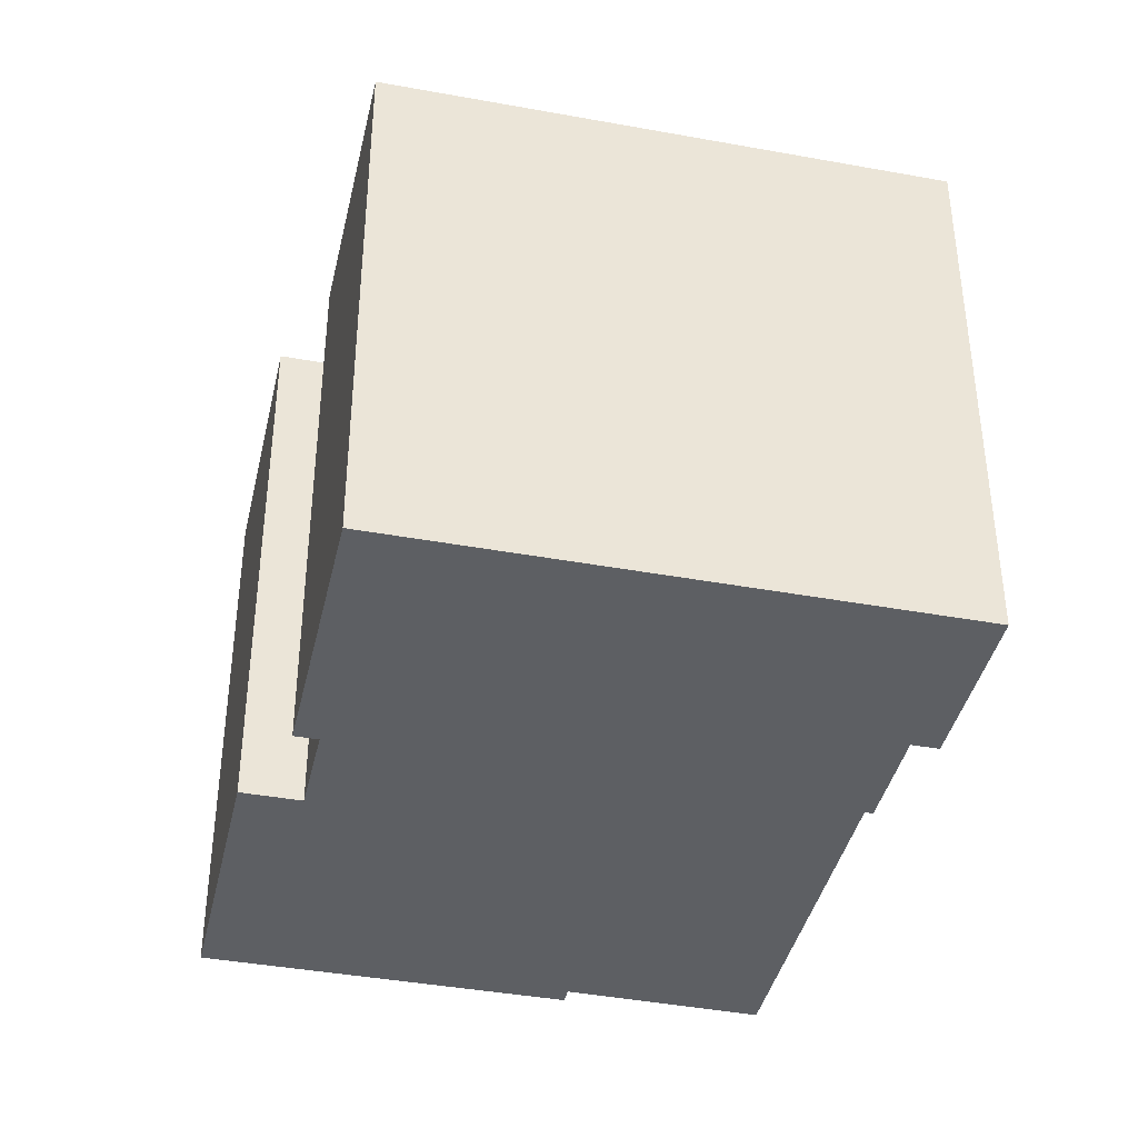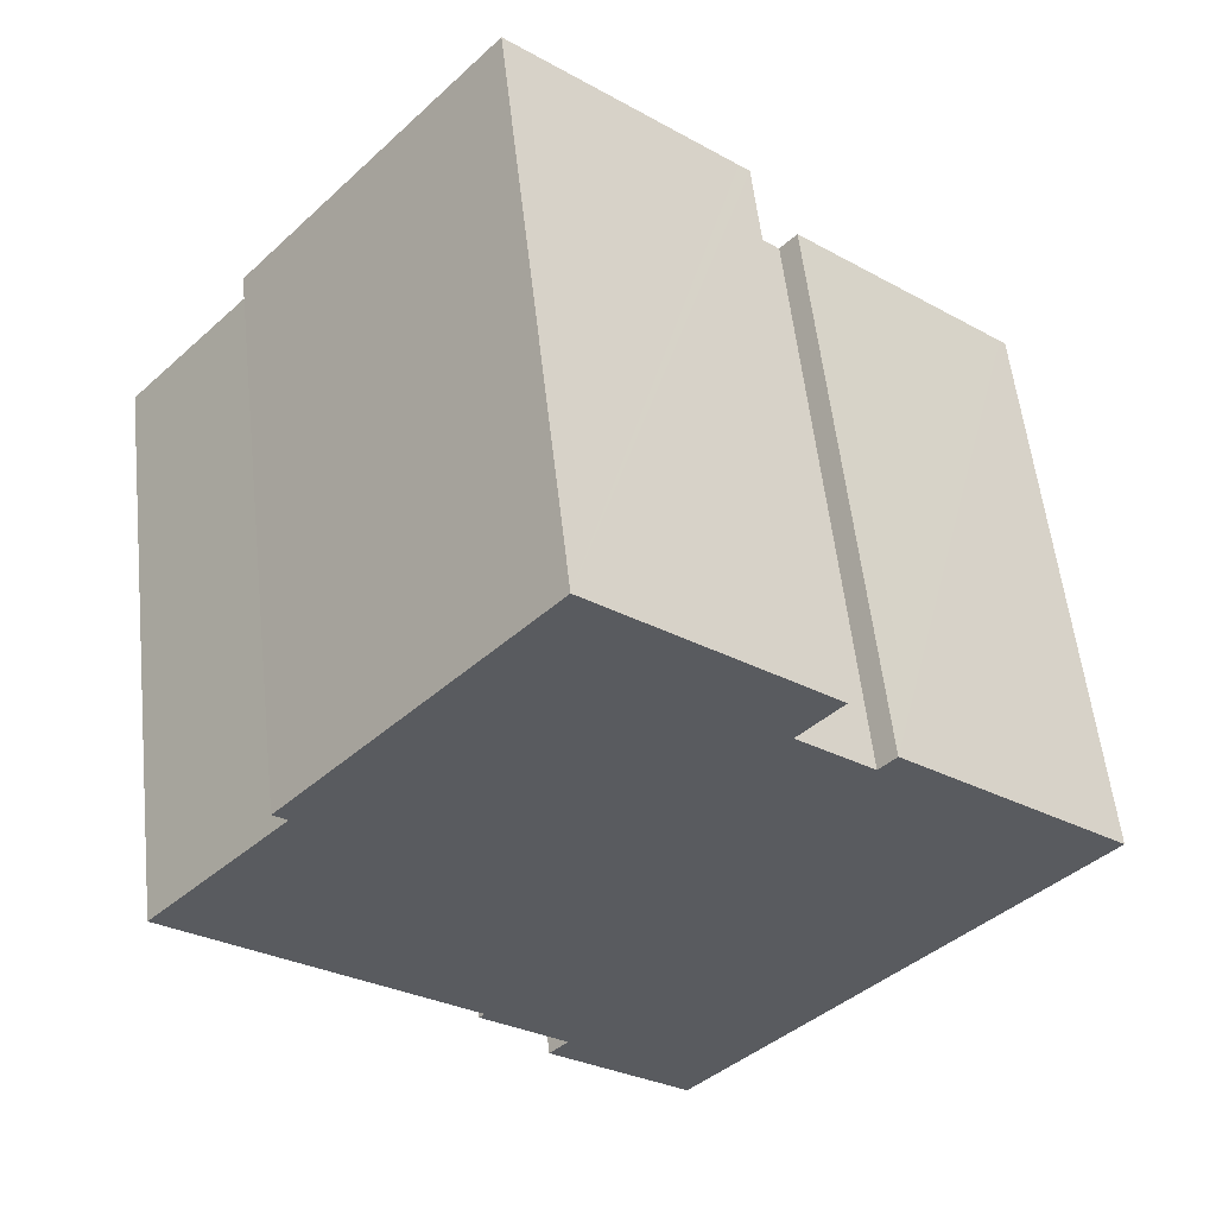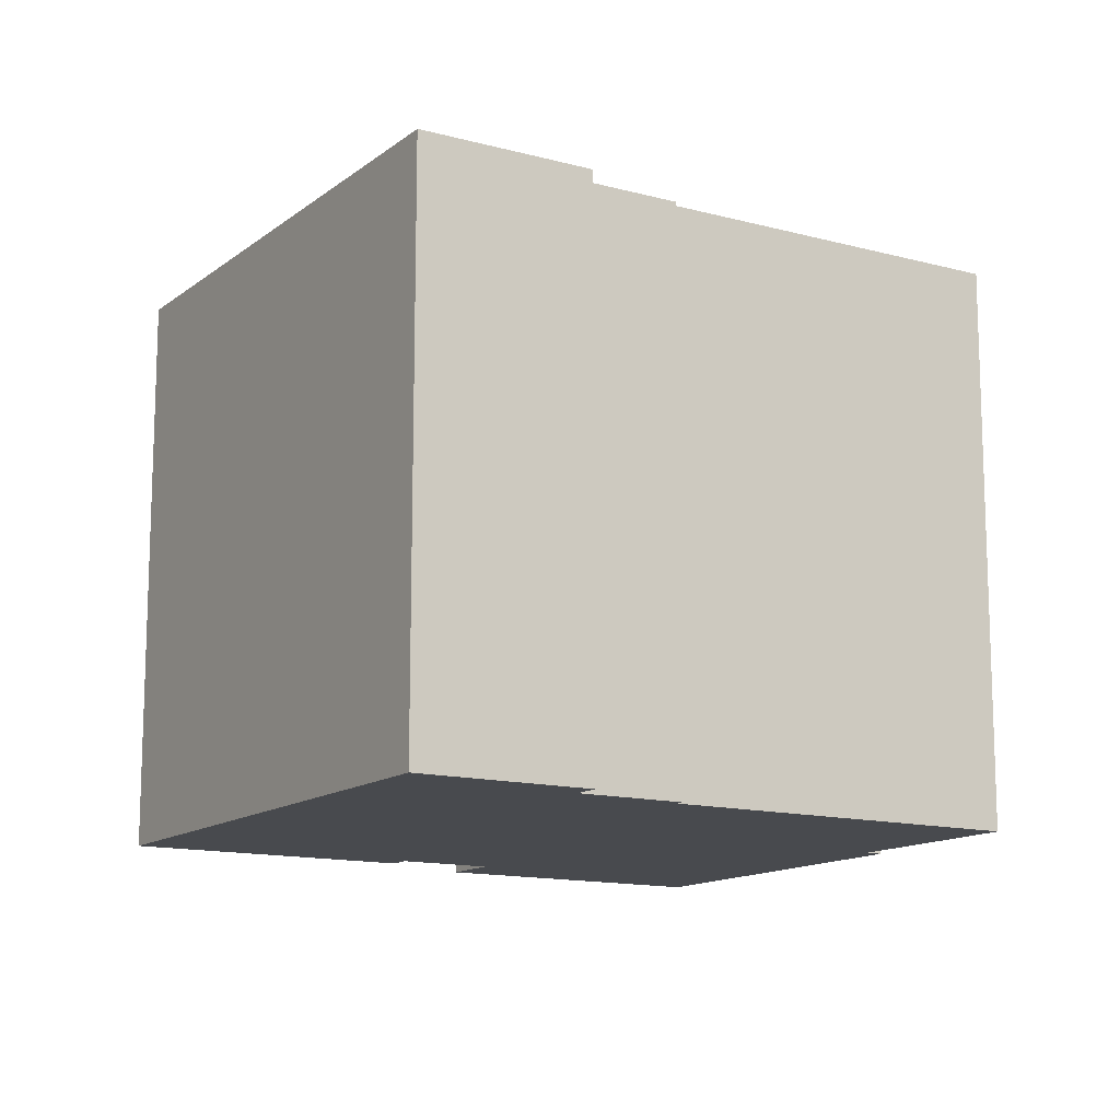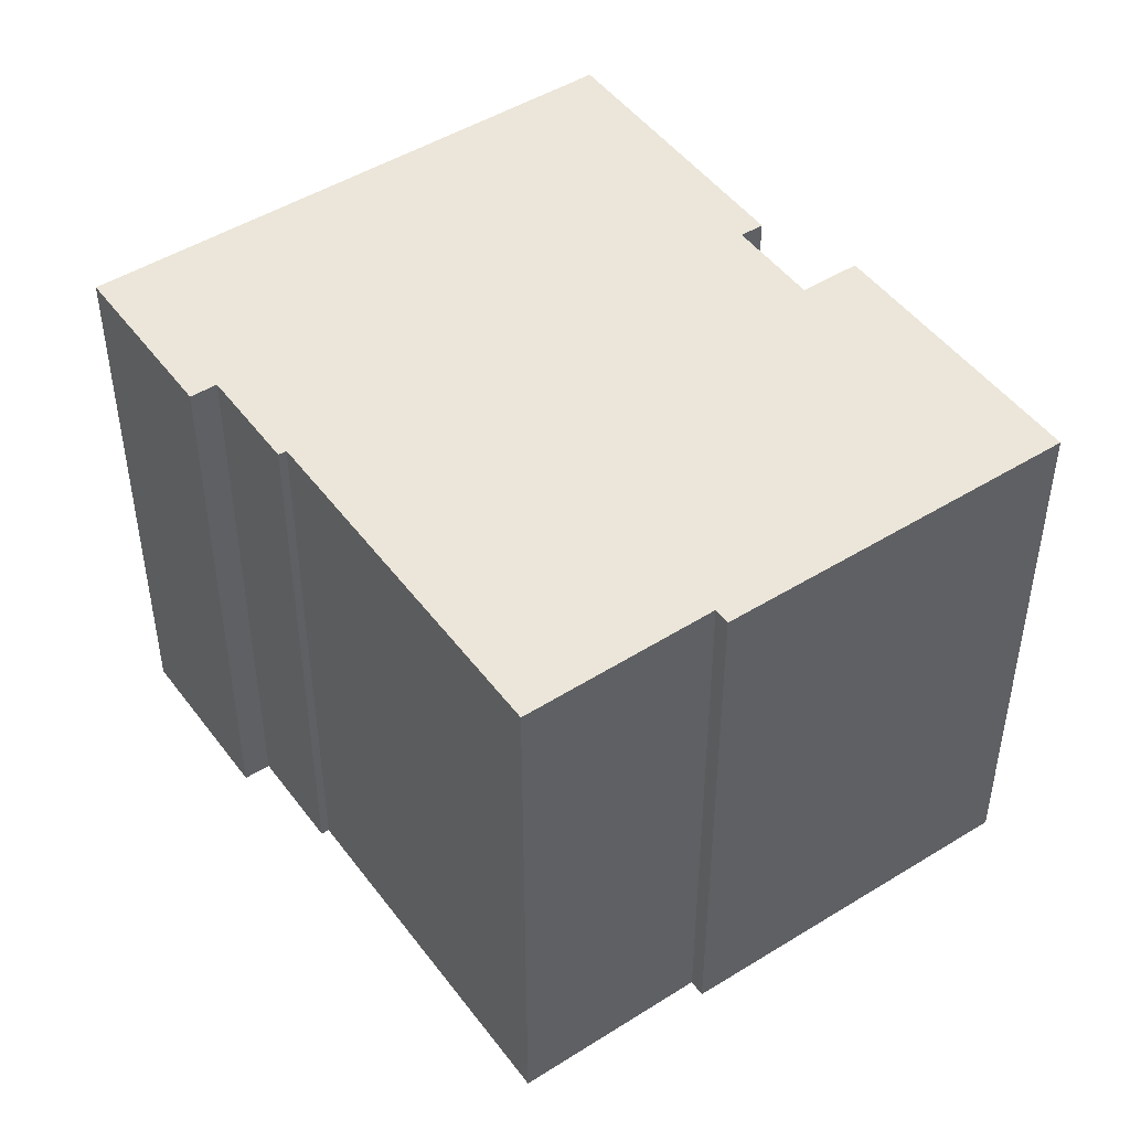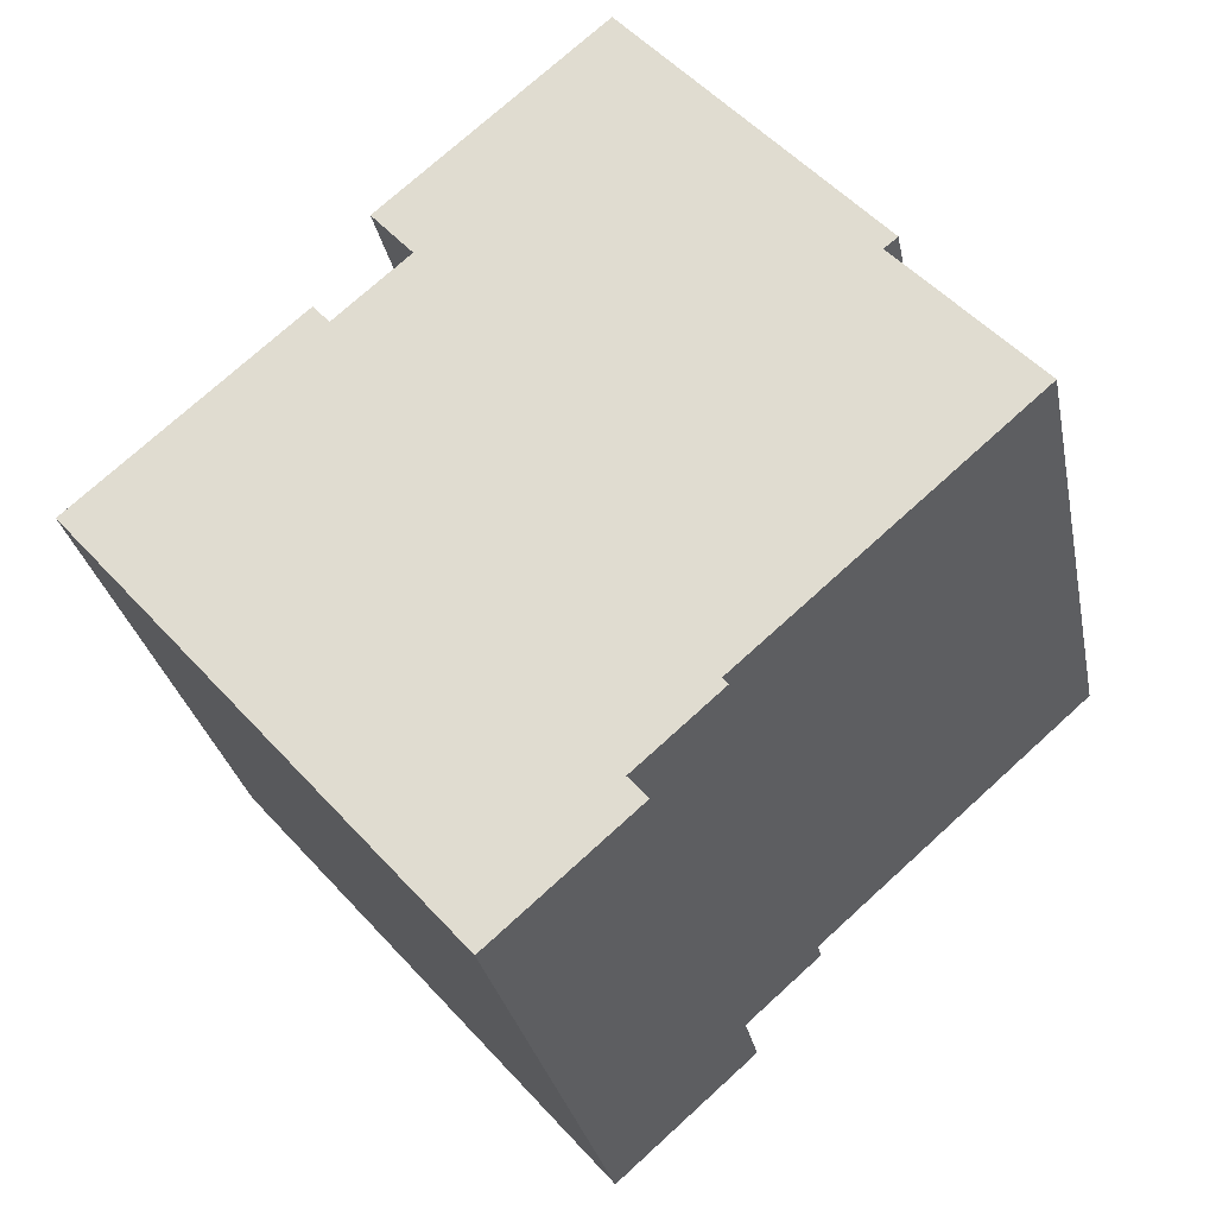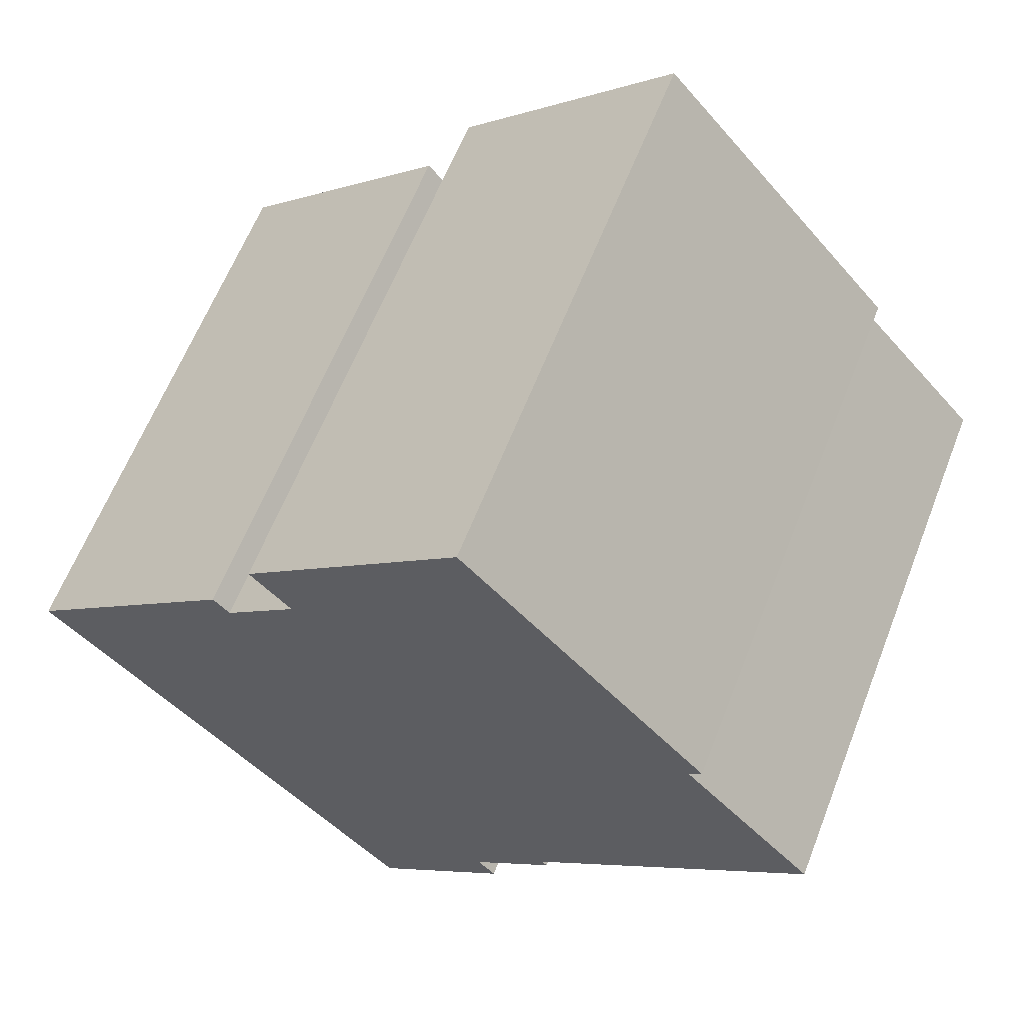
<metadata>
{"format":"obj","ext":"obj","renderer":"f3d","projection":"perspective","resolution":1024,"background":"white","views":[{"elev":-40.4,"azim":118.6,"up":"+Y"},{"elev":56.4,"azim":-6.3,"up":"+Z"},{"elev":-13.3,"azim":-170.2,"up":"+Y"},{"elev":47.8,"azim":-83.6,"up":"+Y"},{"elev":-29.2,"azim":-169.0,"up":"+Z"},{"elev":62.0,"azim":-158.7,"up":"+Z"}]}
</metadata>
<code>
v  9.365 14.45 11.25
v  3.418 14.45 3.806
v  3.08 14.45 4.088
v  5.022 14.45 -4.406
v  7.132 14.45 -6.256
v  9.092 14.45 -8.261
v  7.109 14.45 -6.521
v  6.99 14.45 -6.417
v  0 14.45 8.849e-16
v  12.09 14.45 -11.85
v  8.62 14.45 -8.799
v  13.9 14.45 5.175
v  14.68 14.45 6.593
v  14.94 14.45 6.36
v  15.76 14.45 3.544
v  21.73 14.45 -0.858
v  16.18 14.45 4.015
v  16.39 14.45 3.823
v  21.57 14.45 -0.72
v  6.99 3.929e-16 -6.417
v  7.132 3.831e-16 -6.256
v  0 0 0
v  3.418 -2.331e-16 3.806
v  3.08 -2.503e-16 4.088
v  9.365 -6.89e-16 11.25
v  15.76 -2.17e-16 3.544
v  16.18 -2.458e-16 4.015
v  8.62 5.388e-16 -8.799
v  9.092 5.058e-16 -8.261
v  5.022 2.698e-16 -4.406
v  12.09 7.253e-16 -11.85
v  7.109 3.993e-16 -6.521
v  14.94 -3.894e-16 6.36
v  14.68 -4.037e-16 6.593
v  13.9 -3.169e-16 5.175
v  21.73 5.254e-17 -0.858
v  16.39 -2.341e-16 3.823
v  21.57 4.409e-17 -0.72
g defaultobject
f 1 2 3
f 2 1 4
f 4 1 5
f 5 1 6
f 5 7 8
f 7 5 6
f 4 9 2
f 6 10 11
f 10 6 1
f 10 1 12
f 12 1 13
f 12 13 14
f 10 15 16
f 15 10 12
f 16 15 17
f 16 17 18
f 16 18 19
f 20 5 8
f 5 20 21
f 22 2 9
f 2 22 23
f 24 1 3
f 1 24 25
f 26 17 15
f 17 26 27
f 28 6 11
f 6 28 29
f 21 4 5
f 4 21 9
f 9 21 22
f 22 21 30
f 23 3 2
f 3 23 24
f 31 11 10
f 11 31 28
f 7 20 8
f 20 7 6
f 20 6 32
f 32 6 29
f 25 13 1
f 13 25 14
f 14 25 33
f 33 25 34
f 35 15 12
f 15 35 26
f 27 18 17
f 18 27 19
f 19 27 16
f 16 27 36
f 36 27 37
f 36 37 38
f 33 12 14
f 12 33 35
f 36 10 16
f 10 36 31
f 27 26 37
f 36 28 31
f 28 36 38
f 28 38 29
f 29 38 37
f 29 37 32
f 32 37 20
f 20 37 21
f 21 37 30
f 30 37 26
f 30 26 35
f 30 35 22
f 22 35 33
f 22 33 34
f 22 34 23
f 23 34 25
f 23 25 24

</code>
